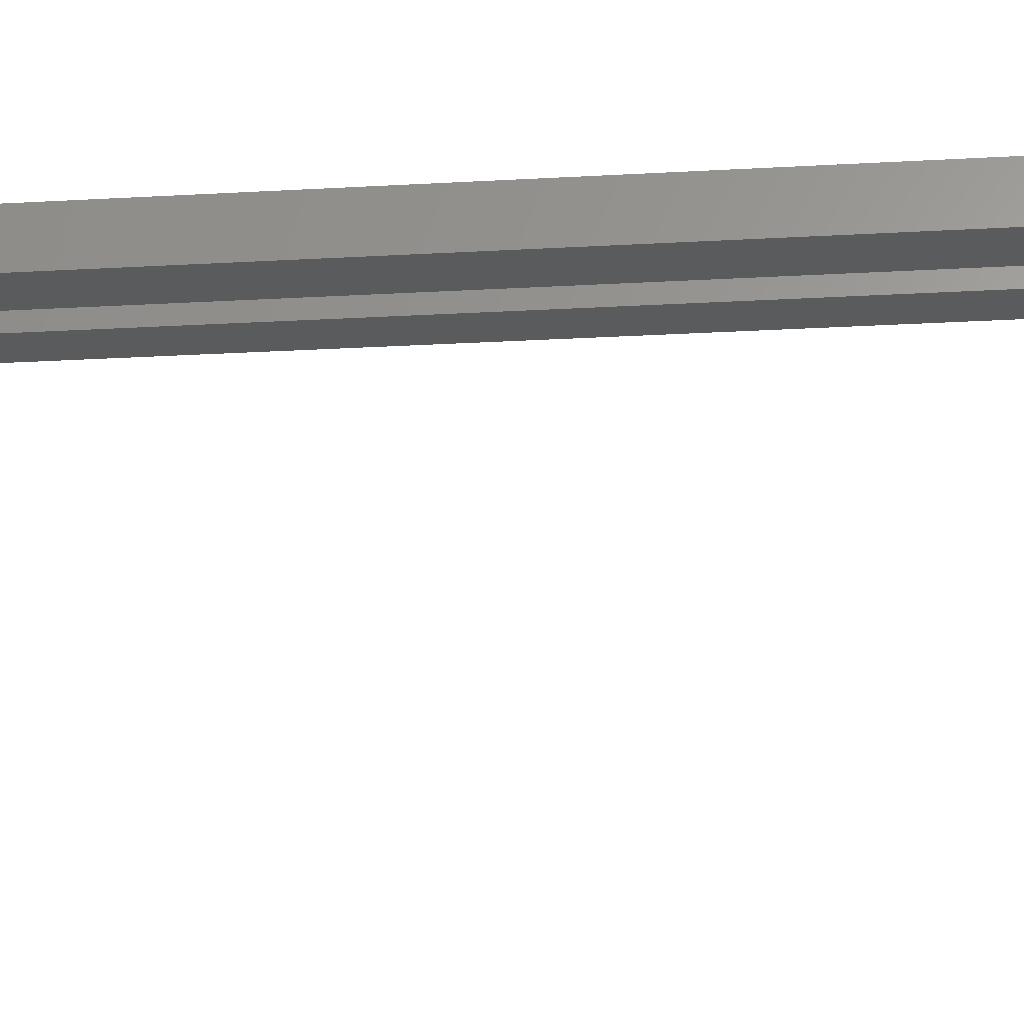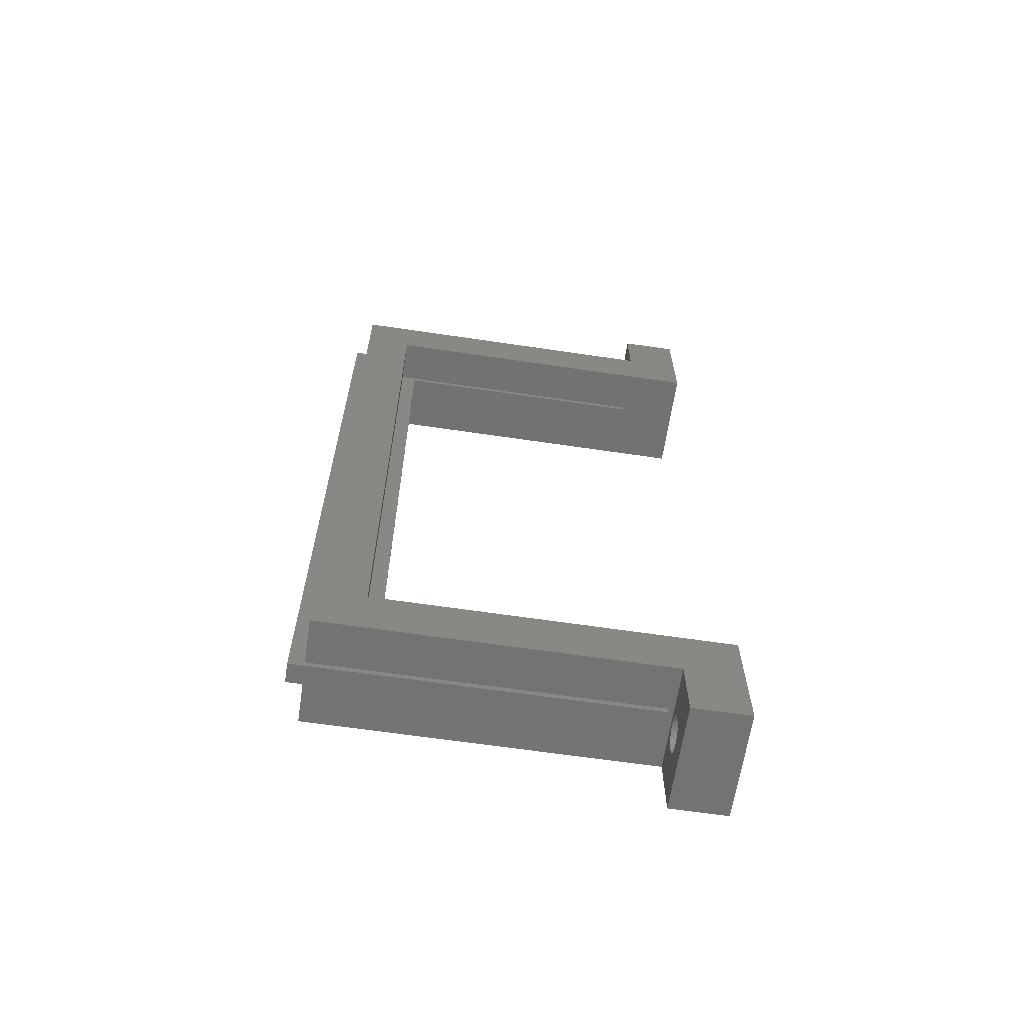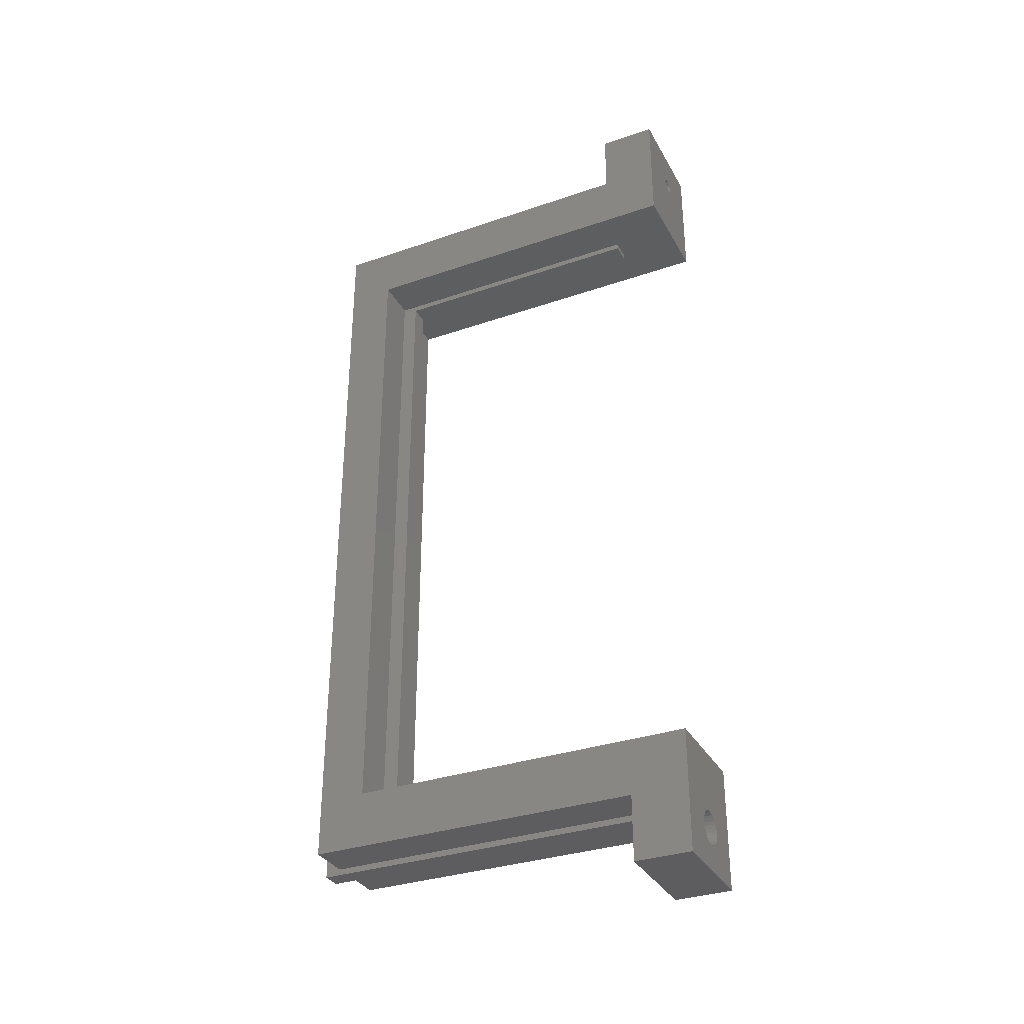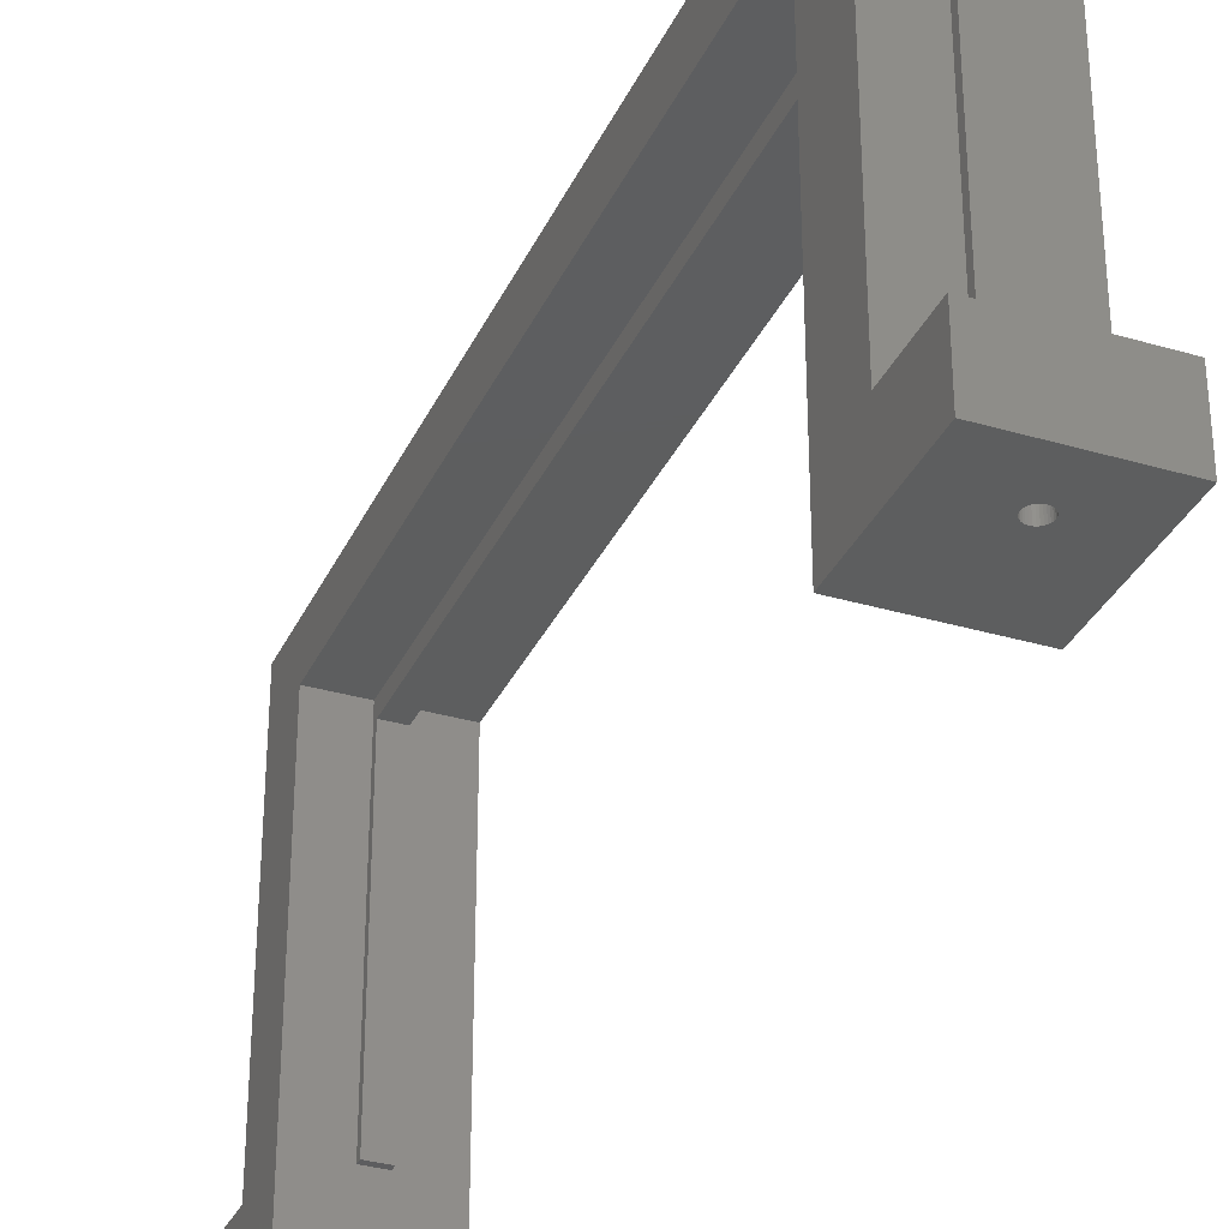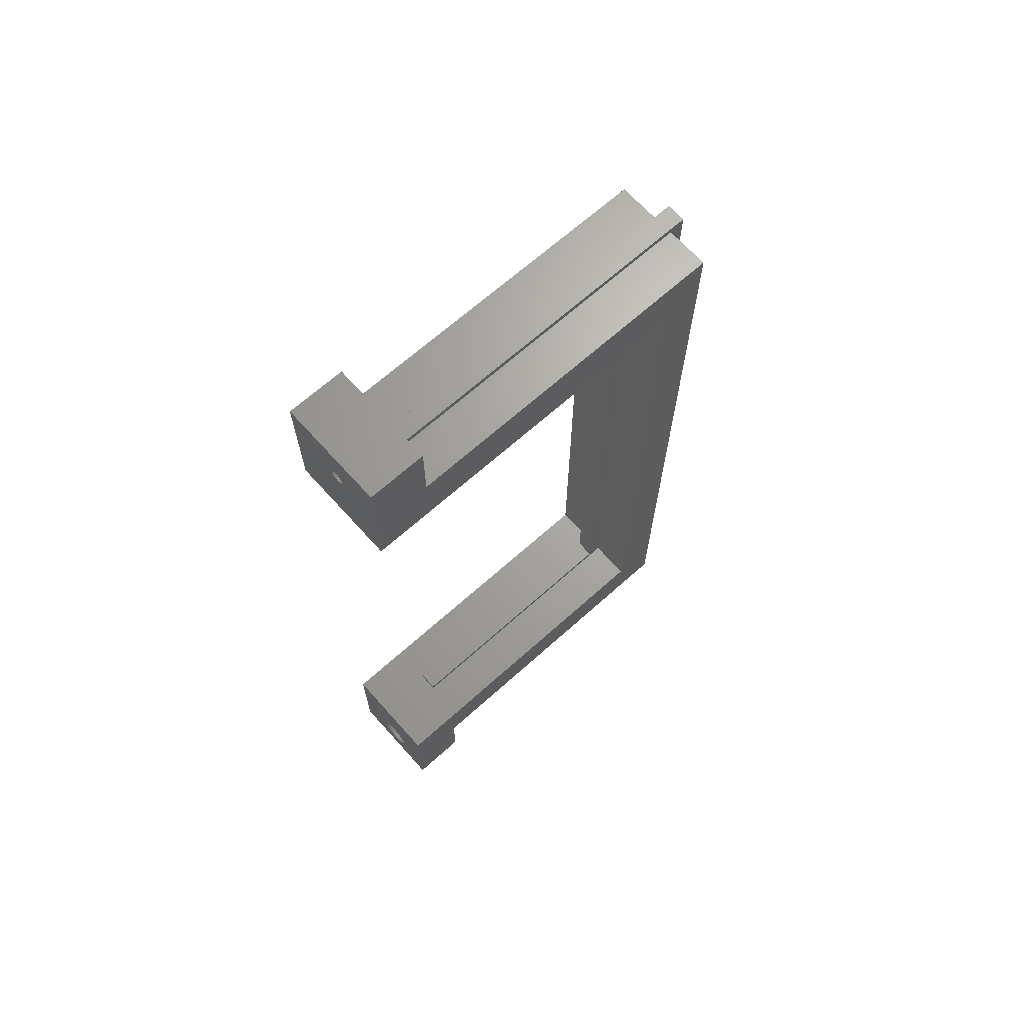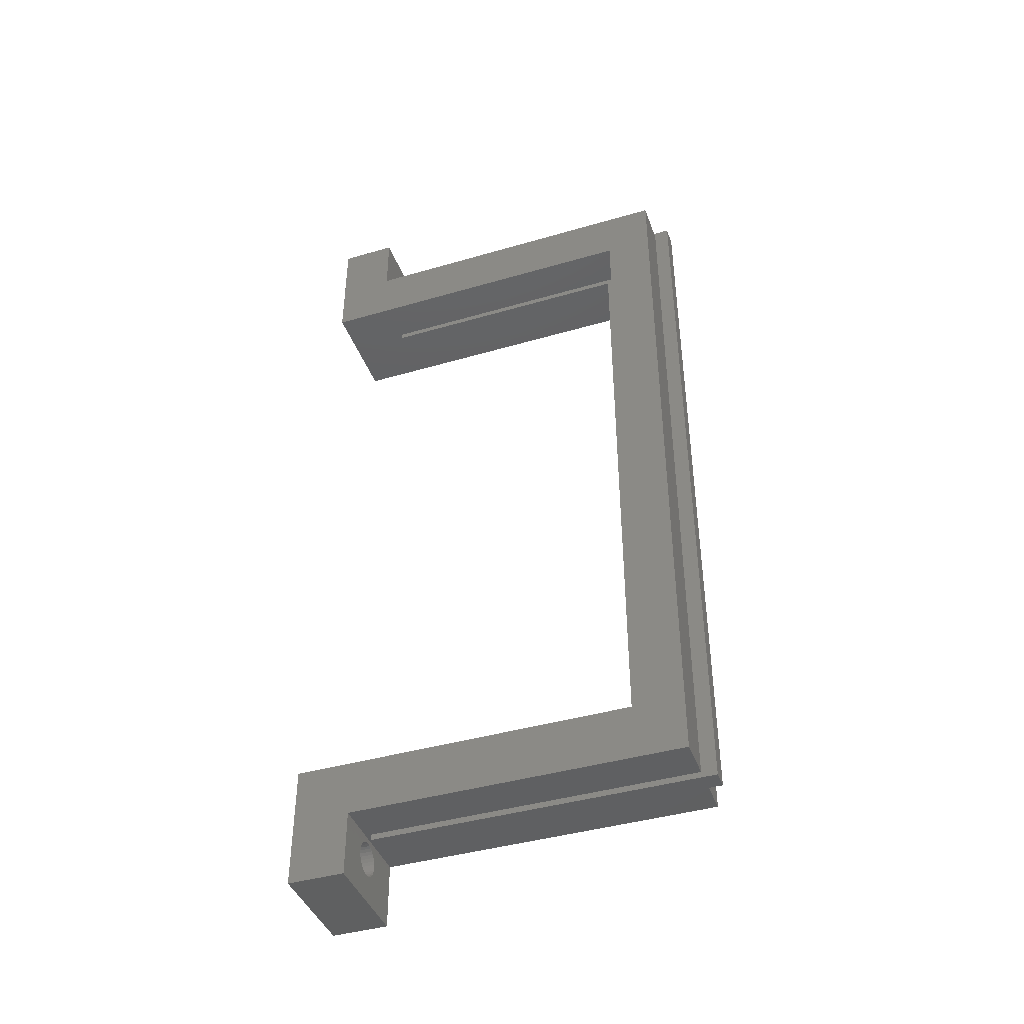
<metadata>
{"format":"stl","ext":"stl","renderer":"f3d","projection":"perspective","resolution":1024,"background":"white","views":[{"elev":-26.5,"azim":-85.0,"up":"+Z"},{"elev":-64.3,"azim":81.5,"up":"+Y"},{"elev":-33.4,"azim":115.2,"up":"+Y"},{"elev":-33.2,"azim":157.9,"up":"+Z"},{"elev":67.4,"azim":-131.9,"up":"+Y"},{"elev":-42.0,"azim":-70.7,"up":"+Y"}]}
</metadata>
<code>
# stl→obj: 174 verts, 348 faces
v 0.06669 -0.6604 -0.4609
v 0.07208 -0.6599 -0.3692
v 0.07208 -0.6599 -0.4609
v 0.07727 -0.6583 -0.3692
v 0.07727 -0.6583 -0.4609
v 0.08205 -0.6558 -0.3692
v 0.08205 -0.6558 -0.4609
v 0.08623 -0.6524 -0.3692
v 0.08623 -0.6524 -0.4609
v 0.08967 -0.6482 -0.3692
v 0.08967 -0.6482 -0.4609
v 0.09222 -0.6434 -0.3692
v 0.09222 -0.6434 -0.4609
v 0.09379 -0.6382 -0.3692
v 0.09379 -0.6382 -0.4609
v 0.09433 -0.6328 -0.3692
v 0.09433 -0.6328 -0.4609
v 0.06669 -0.6604 -0.3692
v 0.0613 -0.6599 -0.4609
v 0.0613 -0.6599 -0.3692
v 0.05612 -0.6583 -0.4609
v 0.05612 -0.6583 -0.3692
v 0.05134 -0.6558 -0.4609
v 0.05134 -0.6558 -0.3692
v 0.04716 -0.6524 -0.4609
v 0.04716 -0.6524 -0.3692
v 0.04372 -0.6482 -0.4609
v 0.04372 -0.6482 -0.3692
v 0.04117 -0.6434 -0.4609
v 0.04117 -0.6434 -0.3692
v 0.03959 -0.6382 -0.4609
v 0.03959 -0.6382 -0.3692
v 0.03906 -0.6328 -0.4609
v 0.03906 -0.6328 -0.3692
v -0.01562 -0.5054 -0.4609
v 0.1562 -0.5054 -0.4609
v 0.06669 -0.6052 -0.4609
v 0.0613 -0.6057 -0.4609
v 0.05612 -0.6073 -0.4609
v 0.05134 -0.6098 -0.4609
v 0.04716 -0.6133 -0.4609
v 0.04372 -0.6175 -0.4609
v 0.04117 -0.6222 -0.4609
v 0.03959 -0.6274 -0.4609
v -0.01562 -0.7031 -0.4609
v 0.1562 -0.7031 -0.4609
v 0.09379 -0.6274 -0.4609
v 0.09222 -0.6222 -0.4609
v 0.08967 -0.6175 -0.4609
v 0.08623 -0.6133 -0.4609
v 0.08205 -0.6098 -0.4609
v 0.07727 -0.6073 -0.4609
v 0.07208 -0.6057 -0.4609
v -0.01562 -0.7031 -0.3692
v 0.1562 -0.7031 -0.3692
v 0.03959 -0.6274 -0.3692
v -0.01562 -0.5972 -0.3692
v 0.04117 -0.6222 -0.3692
v 0.04372 -0.6175 -0.3692
v 0.04716 -0.6133 -0.3692
v 0.05134 -0.6098 -0.3692
v 0.05612 -0.6073 -0.3692
v 0.0613 -0.6057 -0.3692
v 0.06669 -0.6052 -0.3692
v 0.1562 -0.5972 -0.3692
v 0.09379 -0.6274 -0.3692
v 0.07208 -0.6057 -0.3692
v 0.07727 -0.6073 -0.3692
v 0.08205 -0.6098 -0.3692
v 0.08623 -0.6133 -0.3692
v 0.08967 -0.6175 -0.3692
v 0.09222 -0.6222 -0.3692
v 0.1562 -0.5054 0.09893
v -0.01562 -0.5054 0.09893
v -0.01562 0.7656 -0.4609
v -0.01562 0.7656 -0.3692
v 0.1562 0.7656 -0.4609
v 0.1562 0.7656 -0.3692
v -0.01562 0.5679 -0.4609
v 0.0556 0.6907 -0.4609
v 0.05671 0.6886 -0.4609
v 0.0582 0.6868 -0.4609
v 0.06002 0.6853 -0.4609
v 0.0621 0.6842 -0.4609
v 0.06435 0.6835 -0.4609
v 0.06669 0.6833 -0.4609
v 0.1562 0.5679 -0.4609
v 0.06669 0.7073 -0.4609
v 0.06435 0.7071 -0.4609
v 0.0621 0.7064 -0.4609
v 0.06002 0.7053 -0.4609
v 0.0582 0.7038 -0.4609
v 0.05671 0.702 -0.4609
v 0.0556 0.6999 -0.4609
v 0.05492 0.6977 -0.4609
v 0.05469 0.6953 -0.4609
v 0.05492 0.693 -0.4609
v 0.06904 0.6835 -0.4609
v 0.07129 0.6842 -0.4609
v 0.07336 0.6853 -0.4609
v 0.07518 0.6868 -0.4609
v 0.07668 0.6886 -0.4609
v 0.07779 0.6907 -0.4609
v 0.07847 0.693 -0.4609
v 0.0787 0.6953 -0.4609
v 0.07847 0.6977 -0.4609
v 0.07779 0.6999 -0.4609
v 0.07668 0.702 -0.4609
v 0.07518 0.7038 -0.4609
v 0.07336 0.7053 -0.4609
v 0.07129 0.7064 -0.4609
v 0.06904 0.7071 -0.4609
v -0.01562 0.5679 0.09893
v -0.01562 0.6597 -0.3692
v -0.01562 0.6597 0.1756
v -0.01562 -0.5972 0.1756
v 0.1562 0.5679 0.09893
v 0.1562 0.6597 -0.3692
v 0.1562 0.6597 0.1756
v 0.1562 -0.5972 0.1756
v 0.06904 0.6835 -0.3692
v 0.06669 0.6833 -0.3692
v 0.06435 0.6835 -0.3692
v 0.0621 0.6842 -0.3692
v 0.06002 0.6853 -0.3692
v 0.0582 0.6868 -0.3692
v 0.05671 0.6886 -0.3692
v 0.0556 0.6907 -0.3692
v 0.05492 0.693 -0.3692
v 0.05469 0.6953 -0.3692
v 0.05492 0.6977 -0.3692
v 0.0556 0.6999 -0.3692
v 0.05671 0.702 -0.3692
v 0.0582 0.7038 -0.3692
v 0.06002 0.7053 -0.3692
v 0.0621 0.7064 -0.3692
v 0.06435 0.7071 -0.3692
v 0.06669 0.7073 -0.3692
v 0.06904 0.7071 -0.3692
v 0.07129 0.7064 -0.3692
v 0.07336 0.7053 -0.3692
v 0.07518 0.7038 -0.3692
v 0.07668 0.702 -0.3692
v 0.07779 0.6999 -0.3692
v 0.07847 0.6977 -0.3692
v 0.0787 0.6953 -0.3692
v 0.07847 0.693 -0.3692
v 0.07779 0.6907 -0.3692
v 0.07668 0.6886 -0.3692
v 0.07518 0.6868 -0.3692
v 0.07336 0.6853 -0.3692
v 0.07129 0.6842 -0.3692
v 0.05469 0.6641 -0.3594
v 0.08594 0.6695 -0.3594
v 0.05469 0.6695 -0.3594
v 0.08594 0.6641 -0.3594
v 0.05469 0.5824 -0.3594
v 0.08594 0.5834 -0.3594
v 0.05469 0.5581 -0.3594
v 0.08594 0.5581 -0.3594
v 0.05469 -0.4956 -0.3594
v 0.05469 -0.6016 -0.3594
v 0.08594 -0.4956 -0.3594
v 0.08594 -0.6016 -0.3594
v 0.05469 -0.607 -0.3594
v 0.08594 -0.607 -0.3594
v 0.08594 -0.4956 0.07401
v 0.05469 -0.4956 0.07401
v 0.08594 0.5581 0.07401
v 0.05469 0.5581 0.07401
v 0.05469 0.6695 0.2005
v 0.05469 -0.607 0.2005
v 0.08594 -0.607 0.2005
v 0.08594 0.6695 0.2005
f 1 2 3
f 3 2 4
f 3 4 5
f 5 4 6
f 5 6 7
f 7 6 8
f 7 8 9
f 9 8 10
f 9 10 11
f 11 10 12
f 11 12 13
f 13 12 14
f 13 14 15
f 15 14 16
f 15 16 17
f 2 1 18
f 18 1 19
f 18 19 20
f 20 19 21
f 20 21 22
f 22 21 23
f 22 23 24
f 24 23 25
f 24 25 26
f 26 25 27
f 26 27 28
f 28 27 29
f 28 29 30
f 30 29 31
f 30 31 32
f 32 31 33
f 32 33 34
f 35 36 37
f 35 37 38
f 35 38 39
f 35 39 40
f 35 40 41
f 35 41 42
f 35 42 43
f 35 43 44
f 35 44 33
f 35 33 31
f 45 35 31
f 45 31 29
f 45 29 27
f 45 27 25
f 45 25 23
f 45 23 21
f 45 21 19
f 45 19 1
f 45 1 46
f 36 46 15
f 36 15 17
f 36 17 47
f 36 47 48
f 36 48 49
f 36 49 50
f 36 50 51
f 36 51 52
f 36 52 53
f 36 53 37
f 46 1 3
f 46 3 5
f 46 5 7
f 46 7 9
f 46 9 11
f 46 11 13
f 46 13 15
f 54 55 18
f 54 18 20
f 54 20 22
f 54 22 24
f 54 24 26
f 54 26 28
f 54 28 30
f 54 30 32
f 54 32 34
f 54 34 56
f 57 54 56
f 57 56 58
f 57 58 59
f 57 59 60
f 57 60 61
f 57 61 62
f 57 62 63
f 57 63 64
f 57 64 65
f 55 65 66
f 55 66 16
f 55 16 14
f 55 14 12
f 55 12 10
f 55 10 8
f 55 8 6
f 55 6 4
f 55 4 2
f 55 2 18
f 65 64 67
f 65 67 68
f 65 68 69
f 65 69 70
f 65 70 71
f 65 71 72
f 65 72 66
f 37 63 38
f 38 63 62
f 38 62 39
f 39 62 61
f 39 61 40
f 40 61 60
f 40 60 41
f 41 60 59
f 41 59 42
f 42 59 58
f 42 58 43
f 43 58 56
f 43 56 44
f 44 56 34
f 44 34 33
f 63 37 64
f 64 37 53
f 64 53 67
f 67 53 52
f 67 52 68
f 68 52 51
f 68 51 69
f 69 51 50
f 69 50 70
f 70 50 49
f 70 49 71
f 71 49 48
f 71 48 72
f 72 48 47
f 72 47 66
f 66 47 17
f 66 17 16
f 54 45 55
f 55 45 46
f 36 35 73
f 73 35 74
f 75 76 77
f 77 76 78
f 79 80 81
f 79 81 82
f 79 82 83
f 79 83 84
f 79 84 85
f 79 85 86
f 79 86 87
f 75 77 88
f 75 88 89
f 75 89 90
f 75 90 91
f 75 91 92
f 75 92 93
f 75 93 94
f 75 94 95
f 75 95 96
f 75 96 97
f 75 97 80
f 75 80 79
f 87 86 98
f 87 98 99
f 87 99 100
f 87 100 101
f 87 101 102
f 87 102 103
f 77 87 103
f 77 103 104
f 77 104 105
f 77 105 106
f 77 106 107
f 77 107 108
f 77 108 109
f 77 109 110
f 77 110 111
f 77 111 112
f 77 112 88
f 113 114 79
f 79 114 76
f 79 76 75
f 114 113 115
f 115 113 74
f 115 74 116
f 116 74 35
f 116 35 57
f 57 35 45
f 57 45 54
f 73 74 117
f 117 74 113
f 117 113 87
f 87 113 79
f 77 78 87
f 87 78 118
f 87 118 117
f 117 118 119
f 117 119 73
f 73 119 120
f 73 120 36
f 36 120 65
f 36 65 46
f 46 65 55
f 120 116 65
f 65 116 57
f 119 115 120
f 120 115 116
f 118 114 119
f 119 114 115
f 114 118 121
f 114 121 122
f 114 122 123
f 114 123 124
f 114 124 125
f 114 125 126
f 114 126 127
f 114 127 128
f 114 128 129
f 114 129 130
f 114 130 131
f 114 131 132
f 114 132 133
f 114 133 76
f 76 133 134
f 76 134 135
f 76 135 136
f 76 136 137
f 76 137 138
f 76 138 78
f 78 138 139
f 78 139 140
f 78 140 141
f 78 141 142
f 78 142 143
f 118 78 143
f 118 143 144
f 118 144 145
f 118 145 146
f 118 146 147
f 118 147 148
f 118 148 149
f 118 149 150
f 118 150 151
f 118 151 152
f 118 152 121
f 86 121 98
f 98 121 152
f 98 152 99
f 99 152 151
f 99 151 100
f 100 151 150
f 100 150 101
f 101 150 149
f 101 149 102
f 102 149 148
f 102 148 103
f 103 148 147
f 103 147 104
f 104 147 146
f 104 146 105
f 121 86 122
f 122 86 85
f 122 85 123
f 123 85 84
f 123 84 124
f 124 84 83
f 124 83 125
f 125 83 82
f 125 82 126
f 126 82 81
f 126 81 127
f 127 81 80
f 127 80 128
f 128 80 97
f 128 97 129
f 129 97 96
f 129 96 130
f 88 137 89
f 89 137 136
f 89 136 90
f 90 136 135
f 90 135 91
f 91 135 134
f 91 134 92
f 92 134 133
f 92 133 93
f 93 133 132
f 93 132 94
f 94 132 131
f 94 131 95
f 95 131 130
f 95 130 96
f 137 88 138
f 138 88 112
f 138 112 139
f 139 112 111
f 139 111 140
f 140 111 110
f 140 110 141
f 141 110 109
f 141 109 142
f 142 109 108
f 142 108 143
f 143 108 107
f 143 107 144
f 144 107 106
f 144 106 145
f 145 106 105
f 145 105 146
f 153 154 155
f 154 153 156
f 156 153 157
f 156 157 158
f 158 157 159
f 158 159 160
f 161 162 163
f 163 162 164
f 162 165 164
f 164 165 166
f 167 168 163
f 163 168 161
f 169 170 167
f 167 170 168
f 160 159 169
f 169 159 170
f 171 153 155
f 159 157 170
f 162 172 165
f 162 161 172
f 172 161 168
f 172 168 171
f 171 168 170
f 171 170 153
f 153 170 157
f 166 165 173
f 173 165 172
f 173 172 174
f 174 172 171
f 174 171 154
f 154 171 155
f 154 156 174
f 169 158 160
f 166 173 164
f 173 163 164
f 163 173 167
f 167 173 174
f 167 174 169
f 169 174 156
f 169 156 158

</code>
